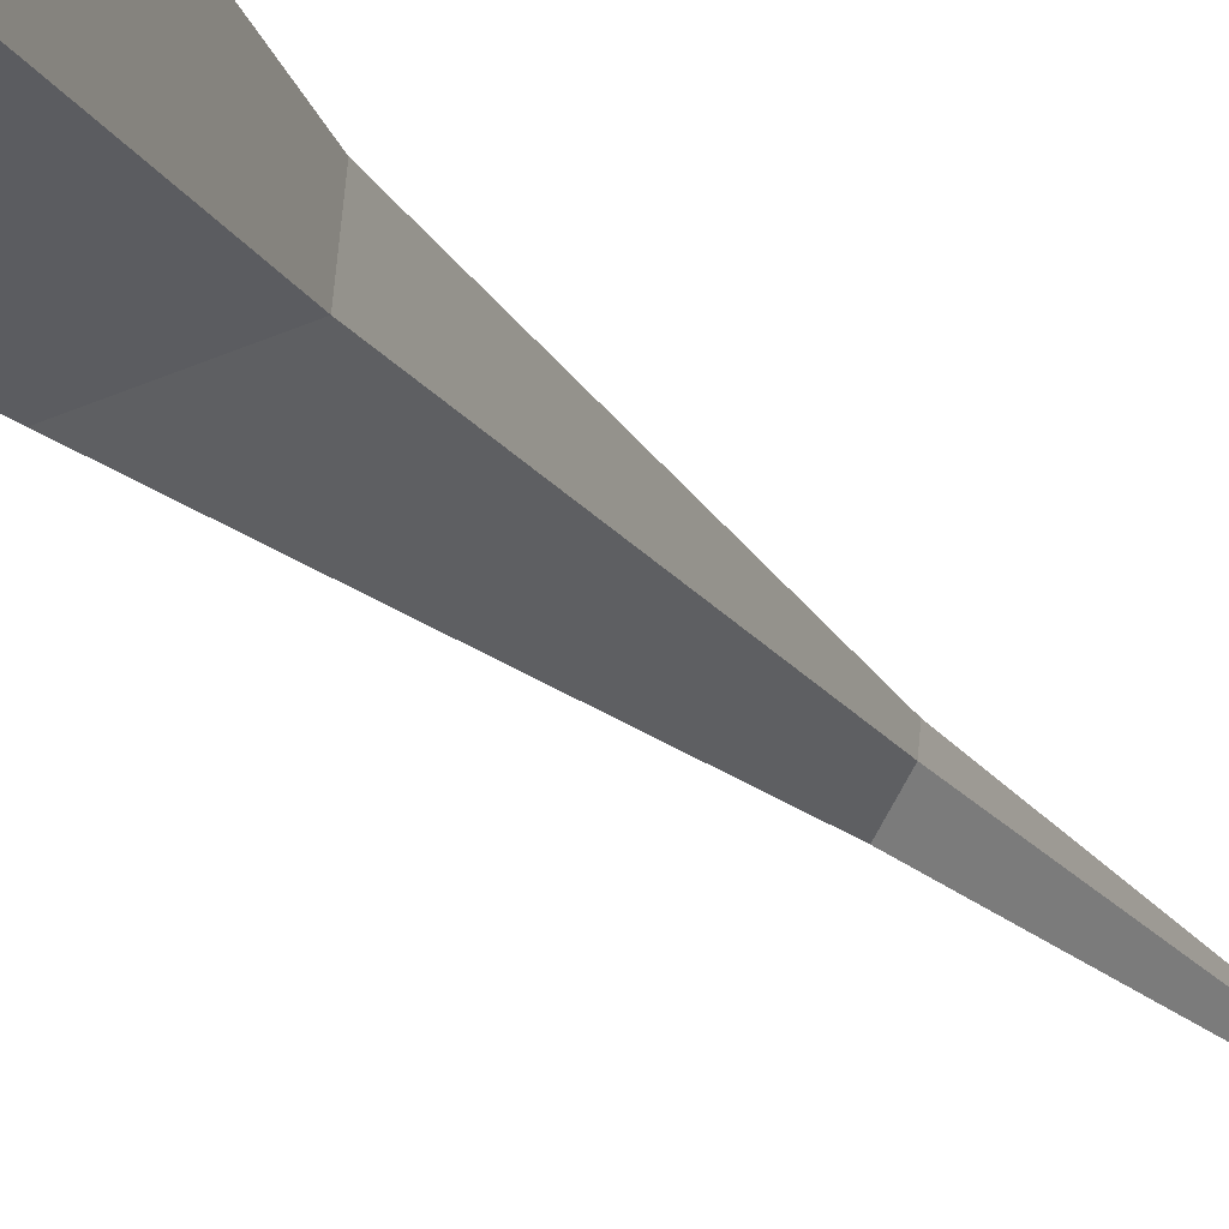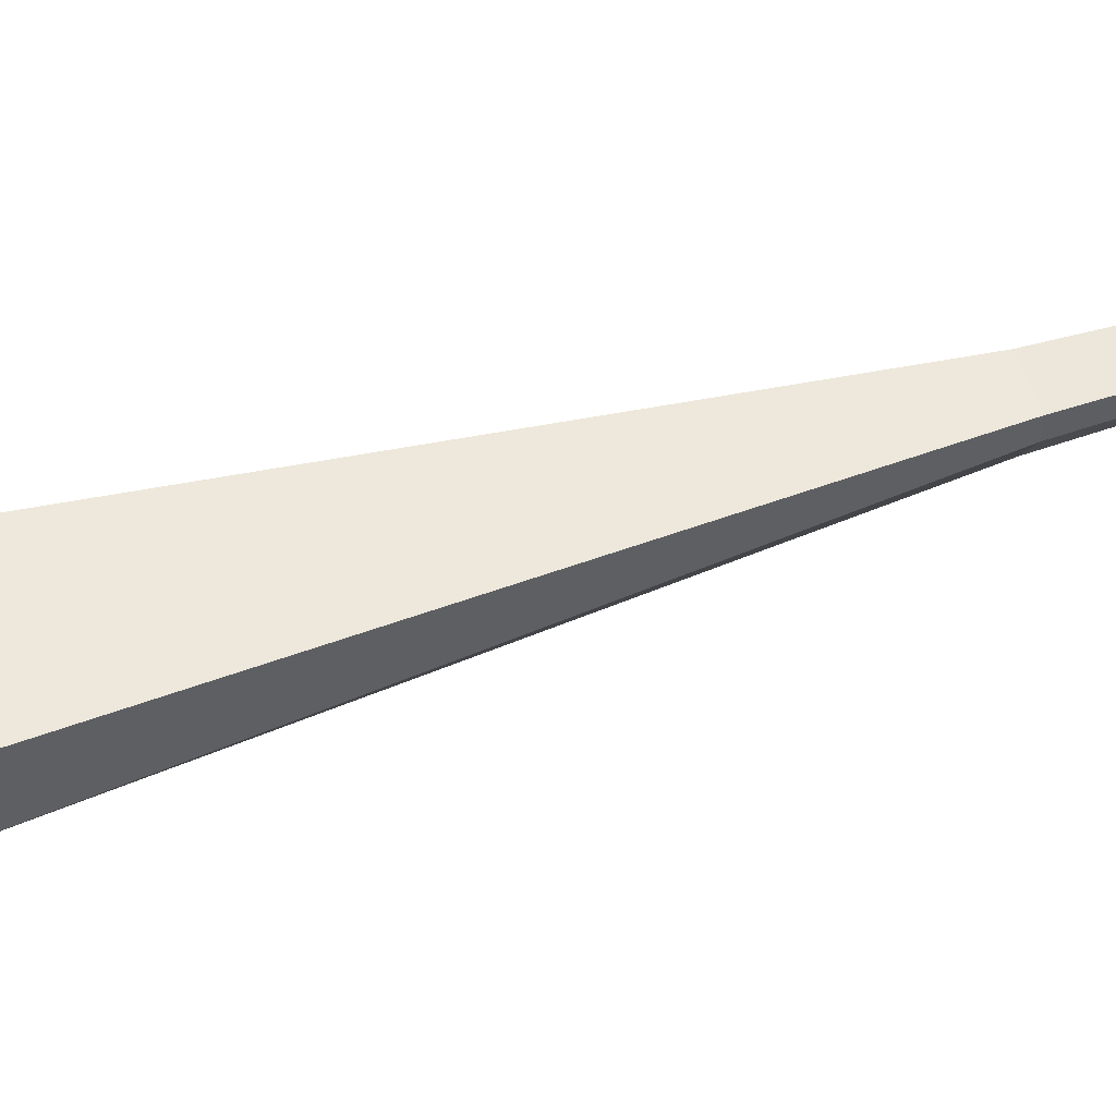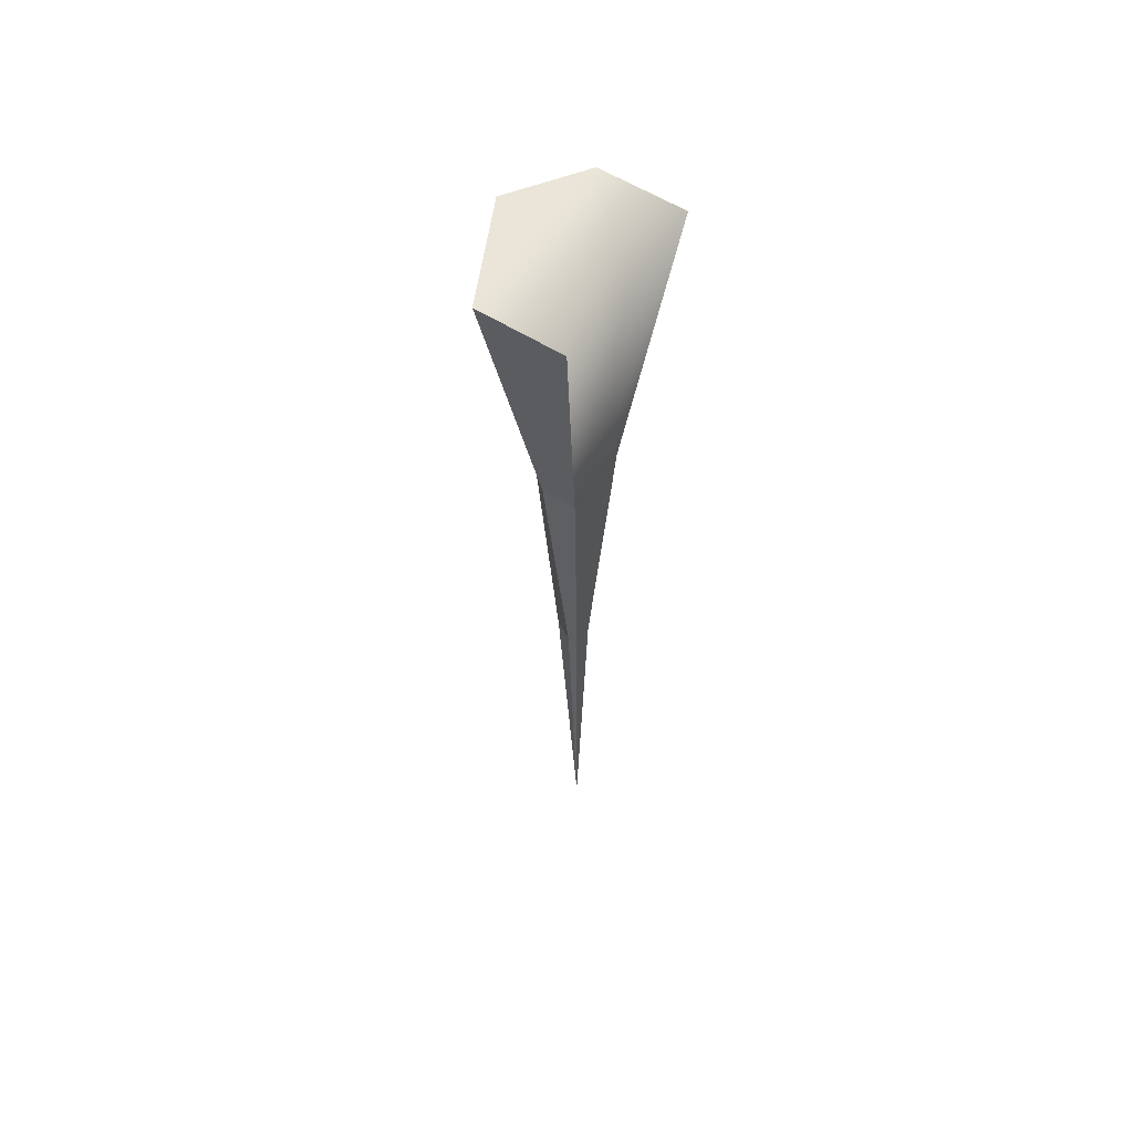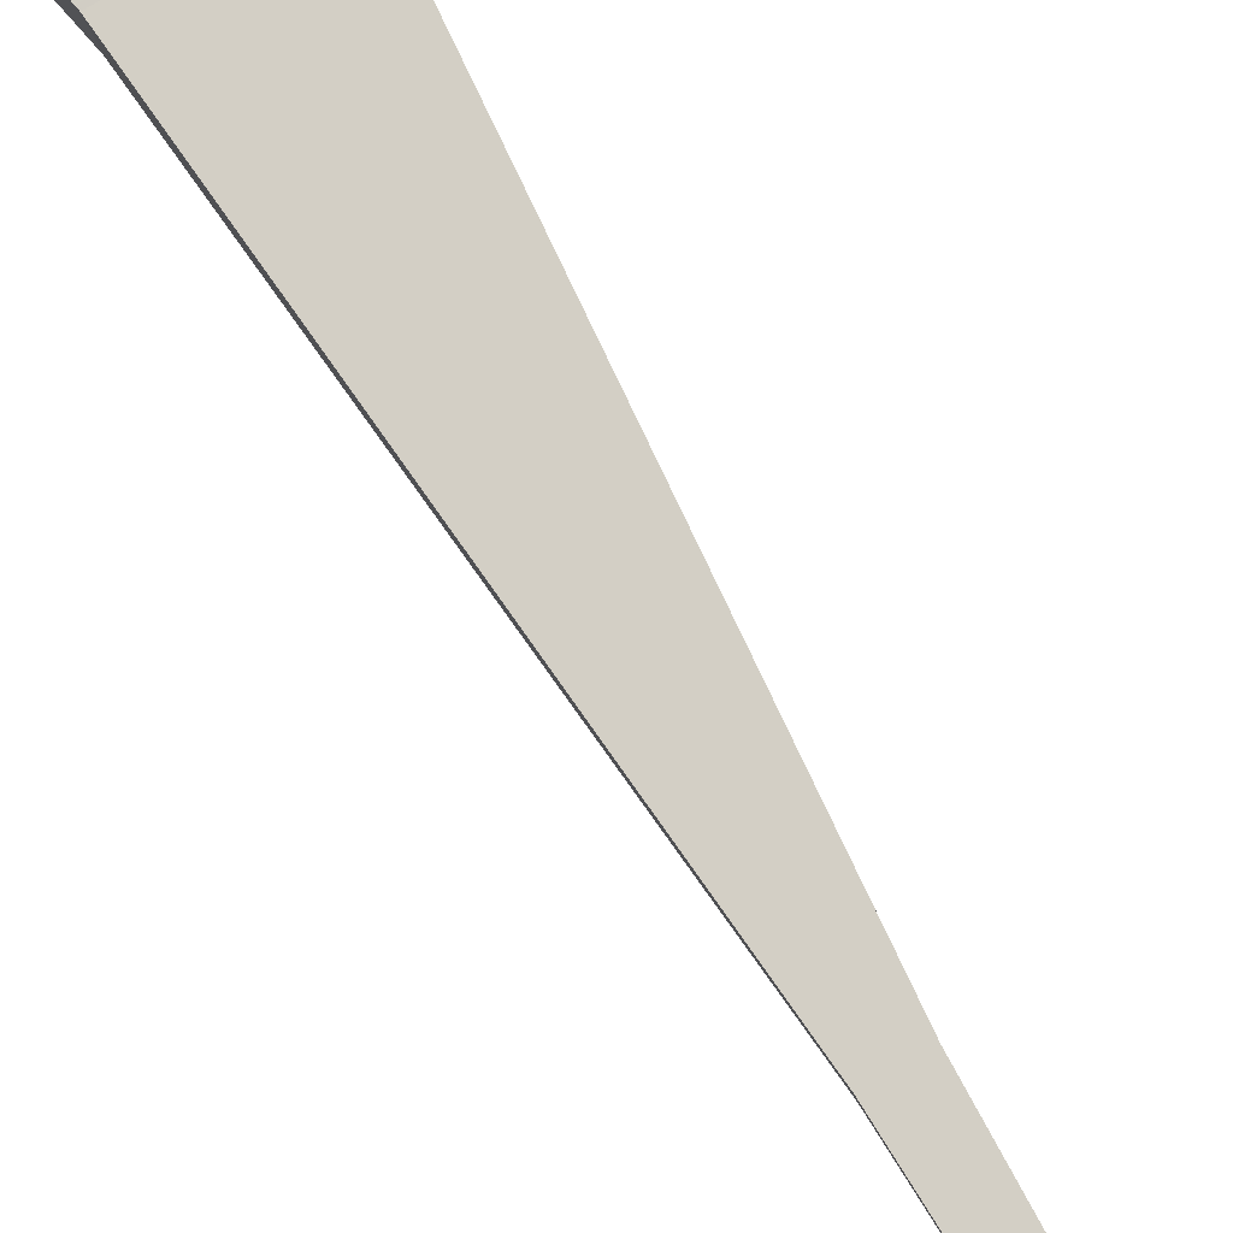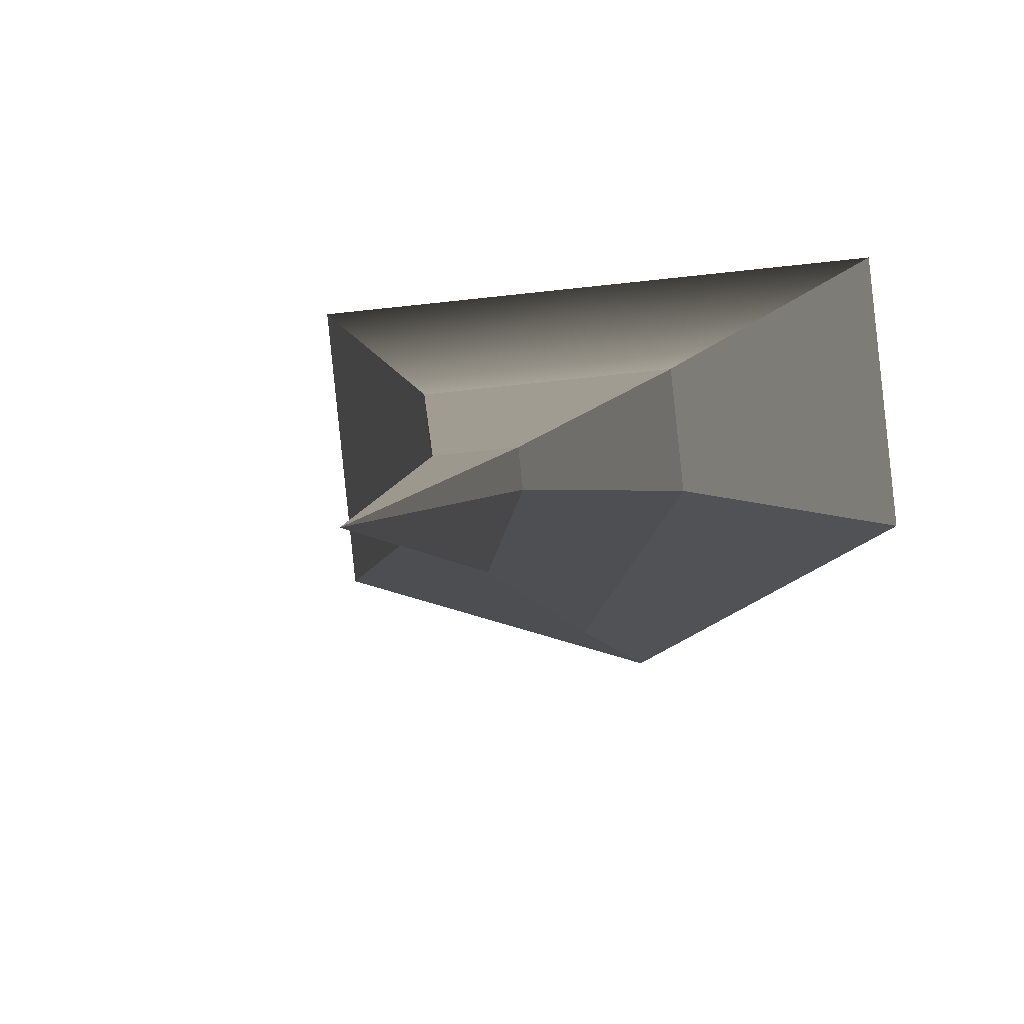
<metadata>
{"format":"obj","ext":"obj","renderer":"f3d","projection":"perspective","resolution":1024,"background":"white","views":[{"elev":-24.0,"azim":30.2,"up":"+Y"},{"elev":47.9,"azim":70.3,"up":"+Y"},{"elev":57.6,"azim":117.3,"up":"+Z"},{"elev":74.7,"azim":150.1,"up":"+Y"},{"elev":2.0,"azim":-176.0,"up":"+Y"}]}
</metadata>
<code>
o ioraystinger
v -0.1517 -0.07003 -0.2162
v -0.01305 -0.1461 -0.1784
v 0.1384 -0.1005 -0.2162
v 0.1534 0.04274 -0.2162
v 0.008394 0.05798 -0.2162
v -0.1366 0.07321 -0.2162
v -0.05413 0.0211 -0.6963
v -0.06015 -0.0362 -0.6963
v -0.008941 -0.107 -0.6152
v -0.01744 -0.02041 -1.176
v -0.003357 -0.05386 -1.176
v 0.06189 0.008909 -0.6963
v 0.003879 0.015 -0.6963
v 0.05587 -0.04839 -0.6963
v 0.01917 -0.006878 -1.176
v 0.01737 -0.02407 -1.176
v 0.000869 -0.01364 -1.777
v -0.01563 -0.003221 -1.176
v 0.001772 -0.00505 -1.176
f 1 2 3 4 5 6
f 1 6 7 8
f 9 8 10 11
f 5 4 12 13
f 2 1 8 9
f 4 3 14 12
f 15 16 17
f 12 14 16 15
f 8 7 18 10
f 13 12 15 19
f 3 2 9 14
f 10 18 17
f 17 16 11
f 11 10 17
f 7 13 19 18
f 6 5 13 7
f 14 9 11 16
f 17 18 19
f 19 15 17

</code>
